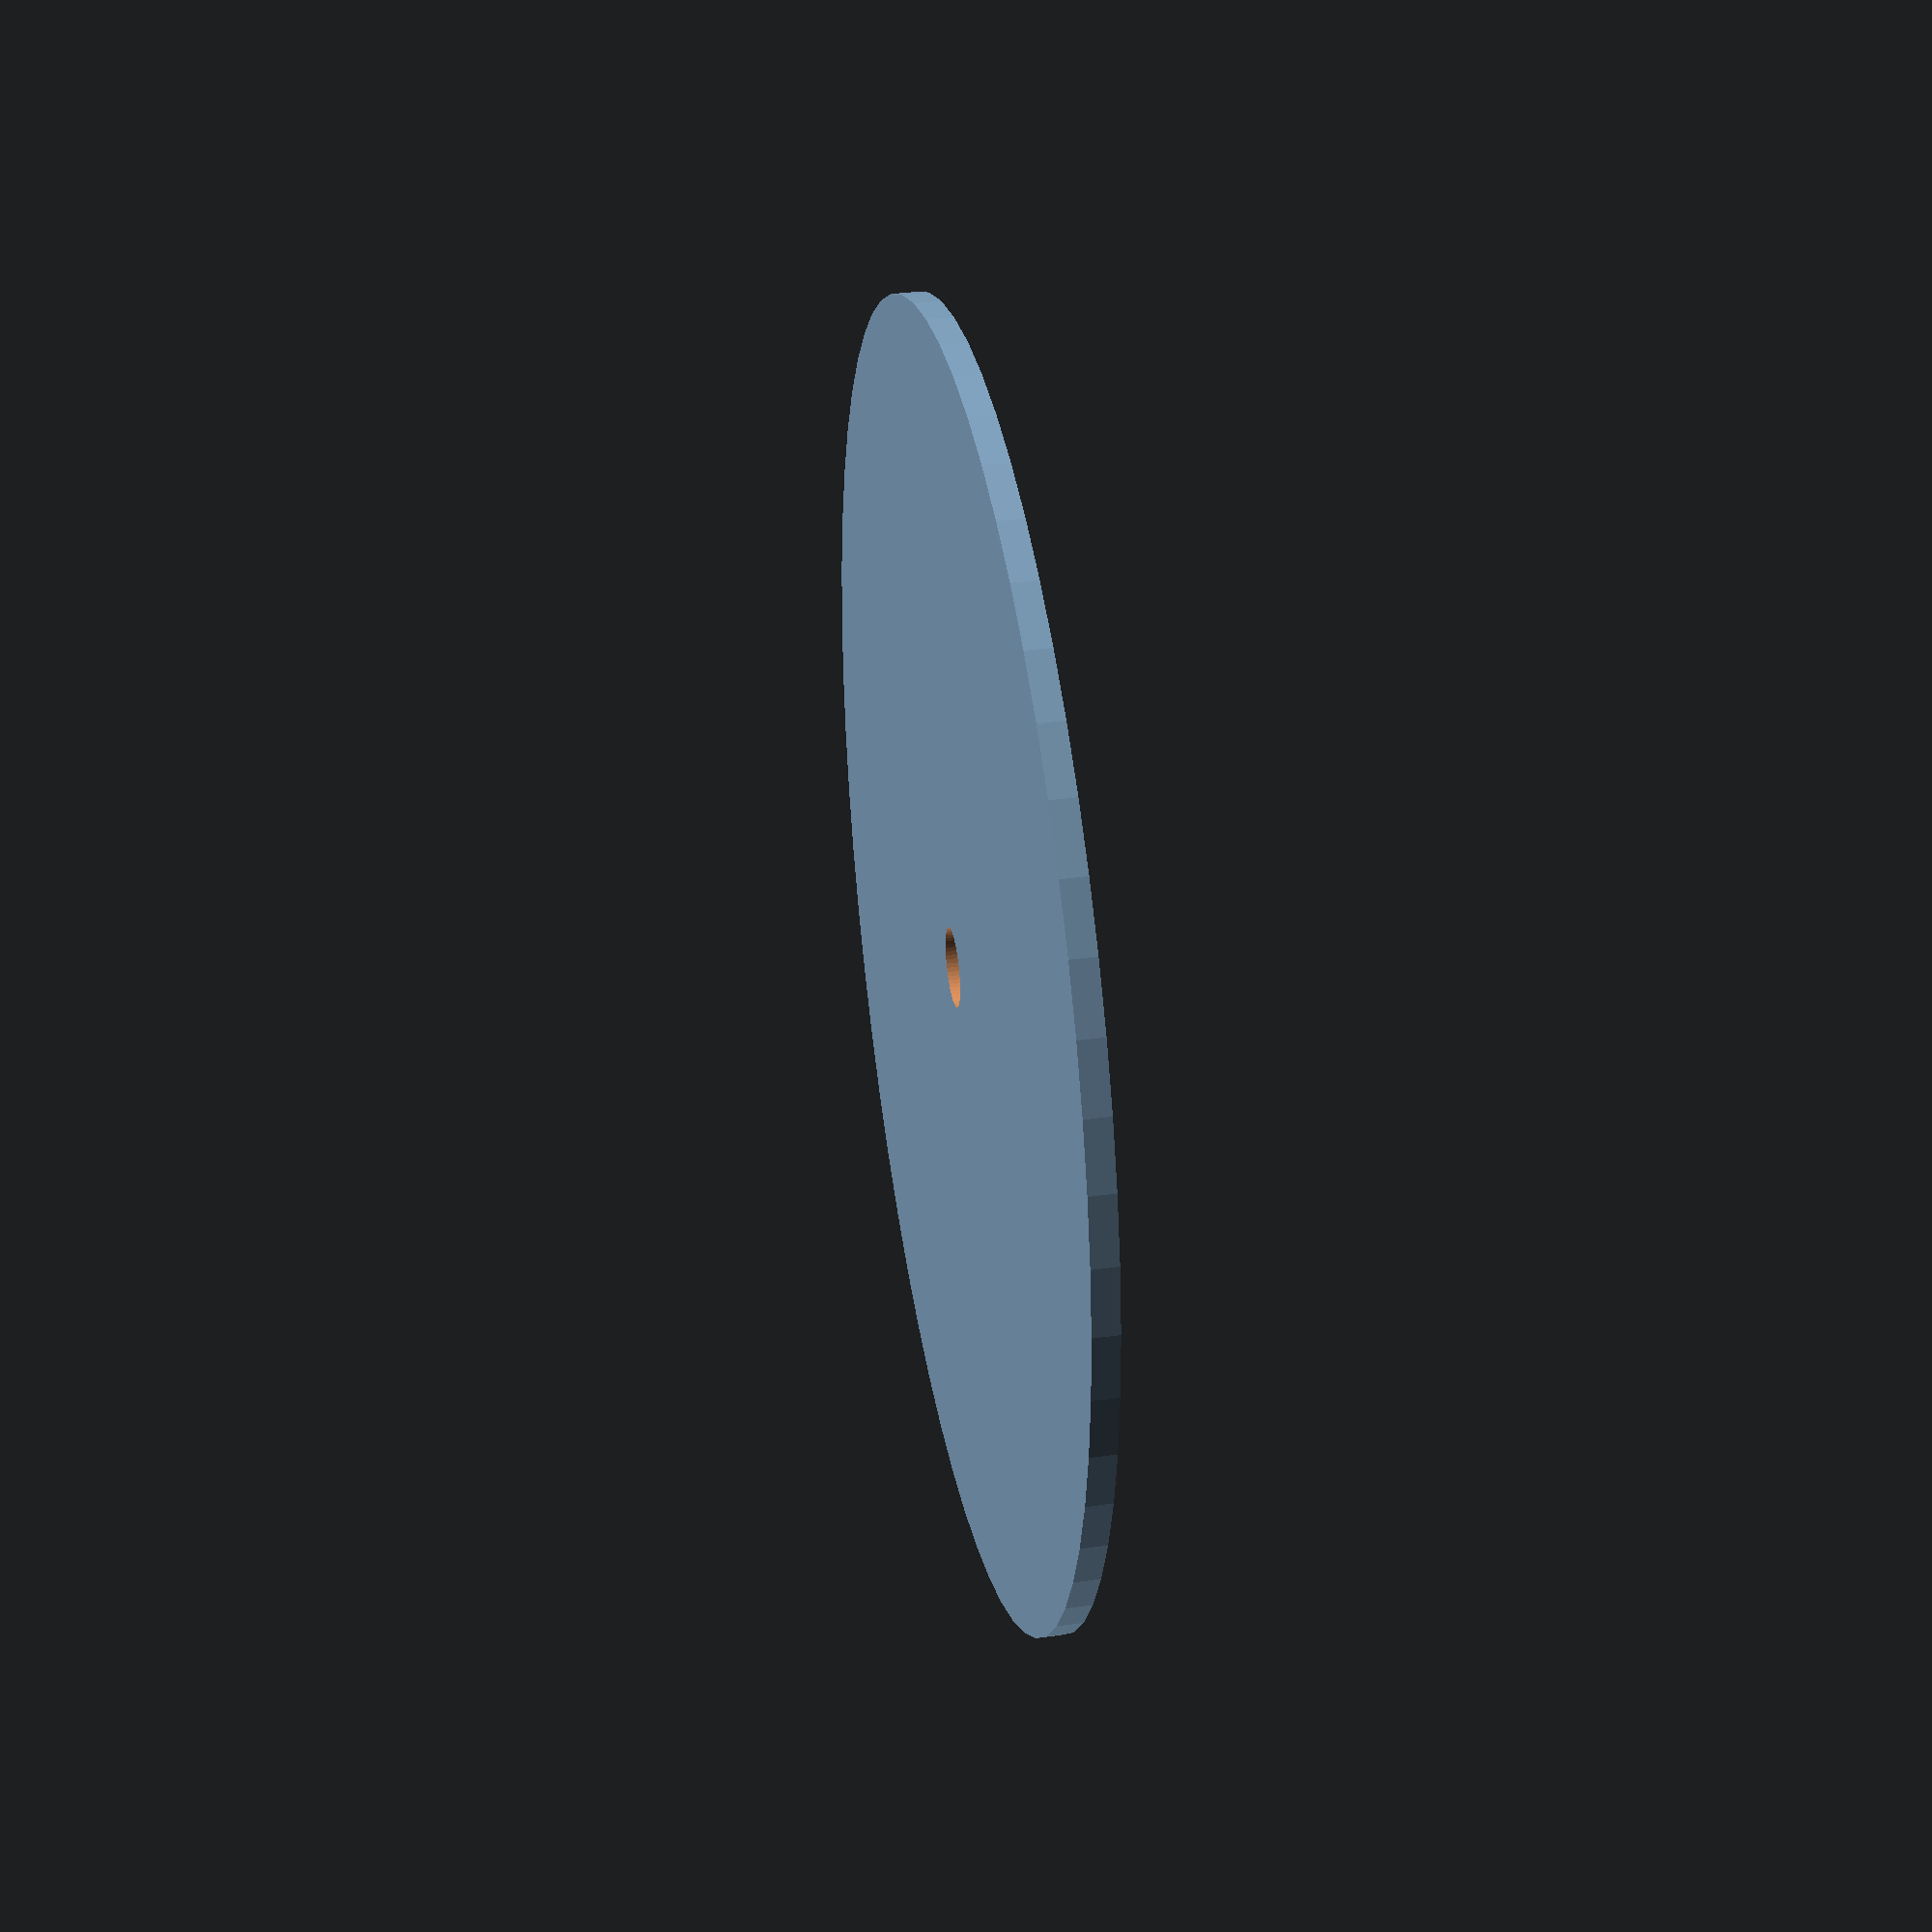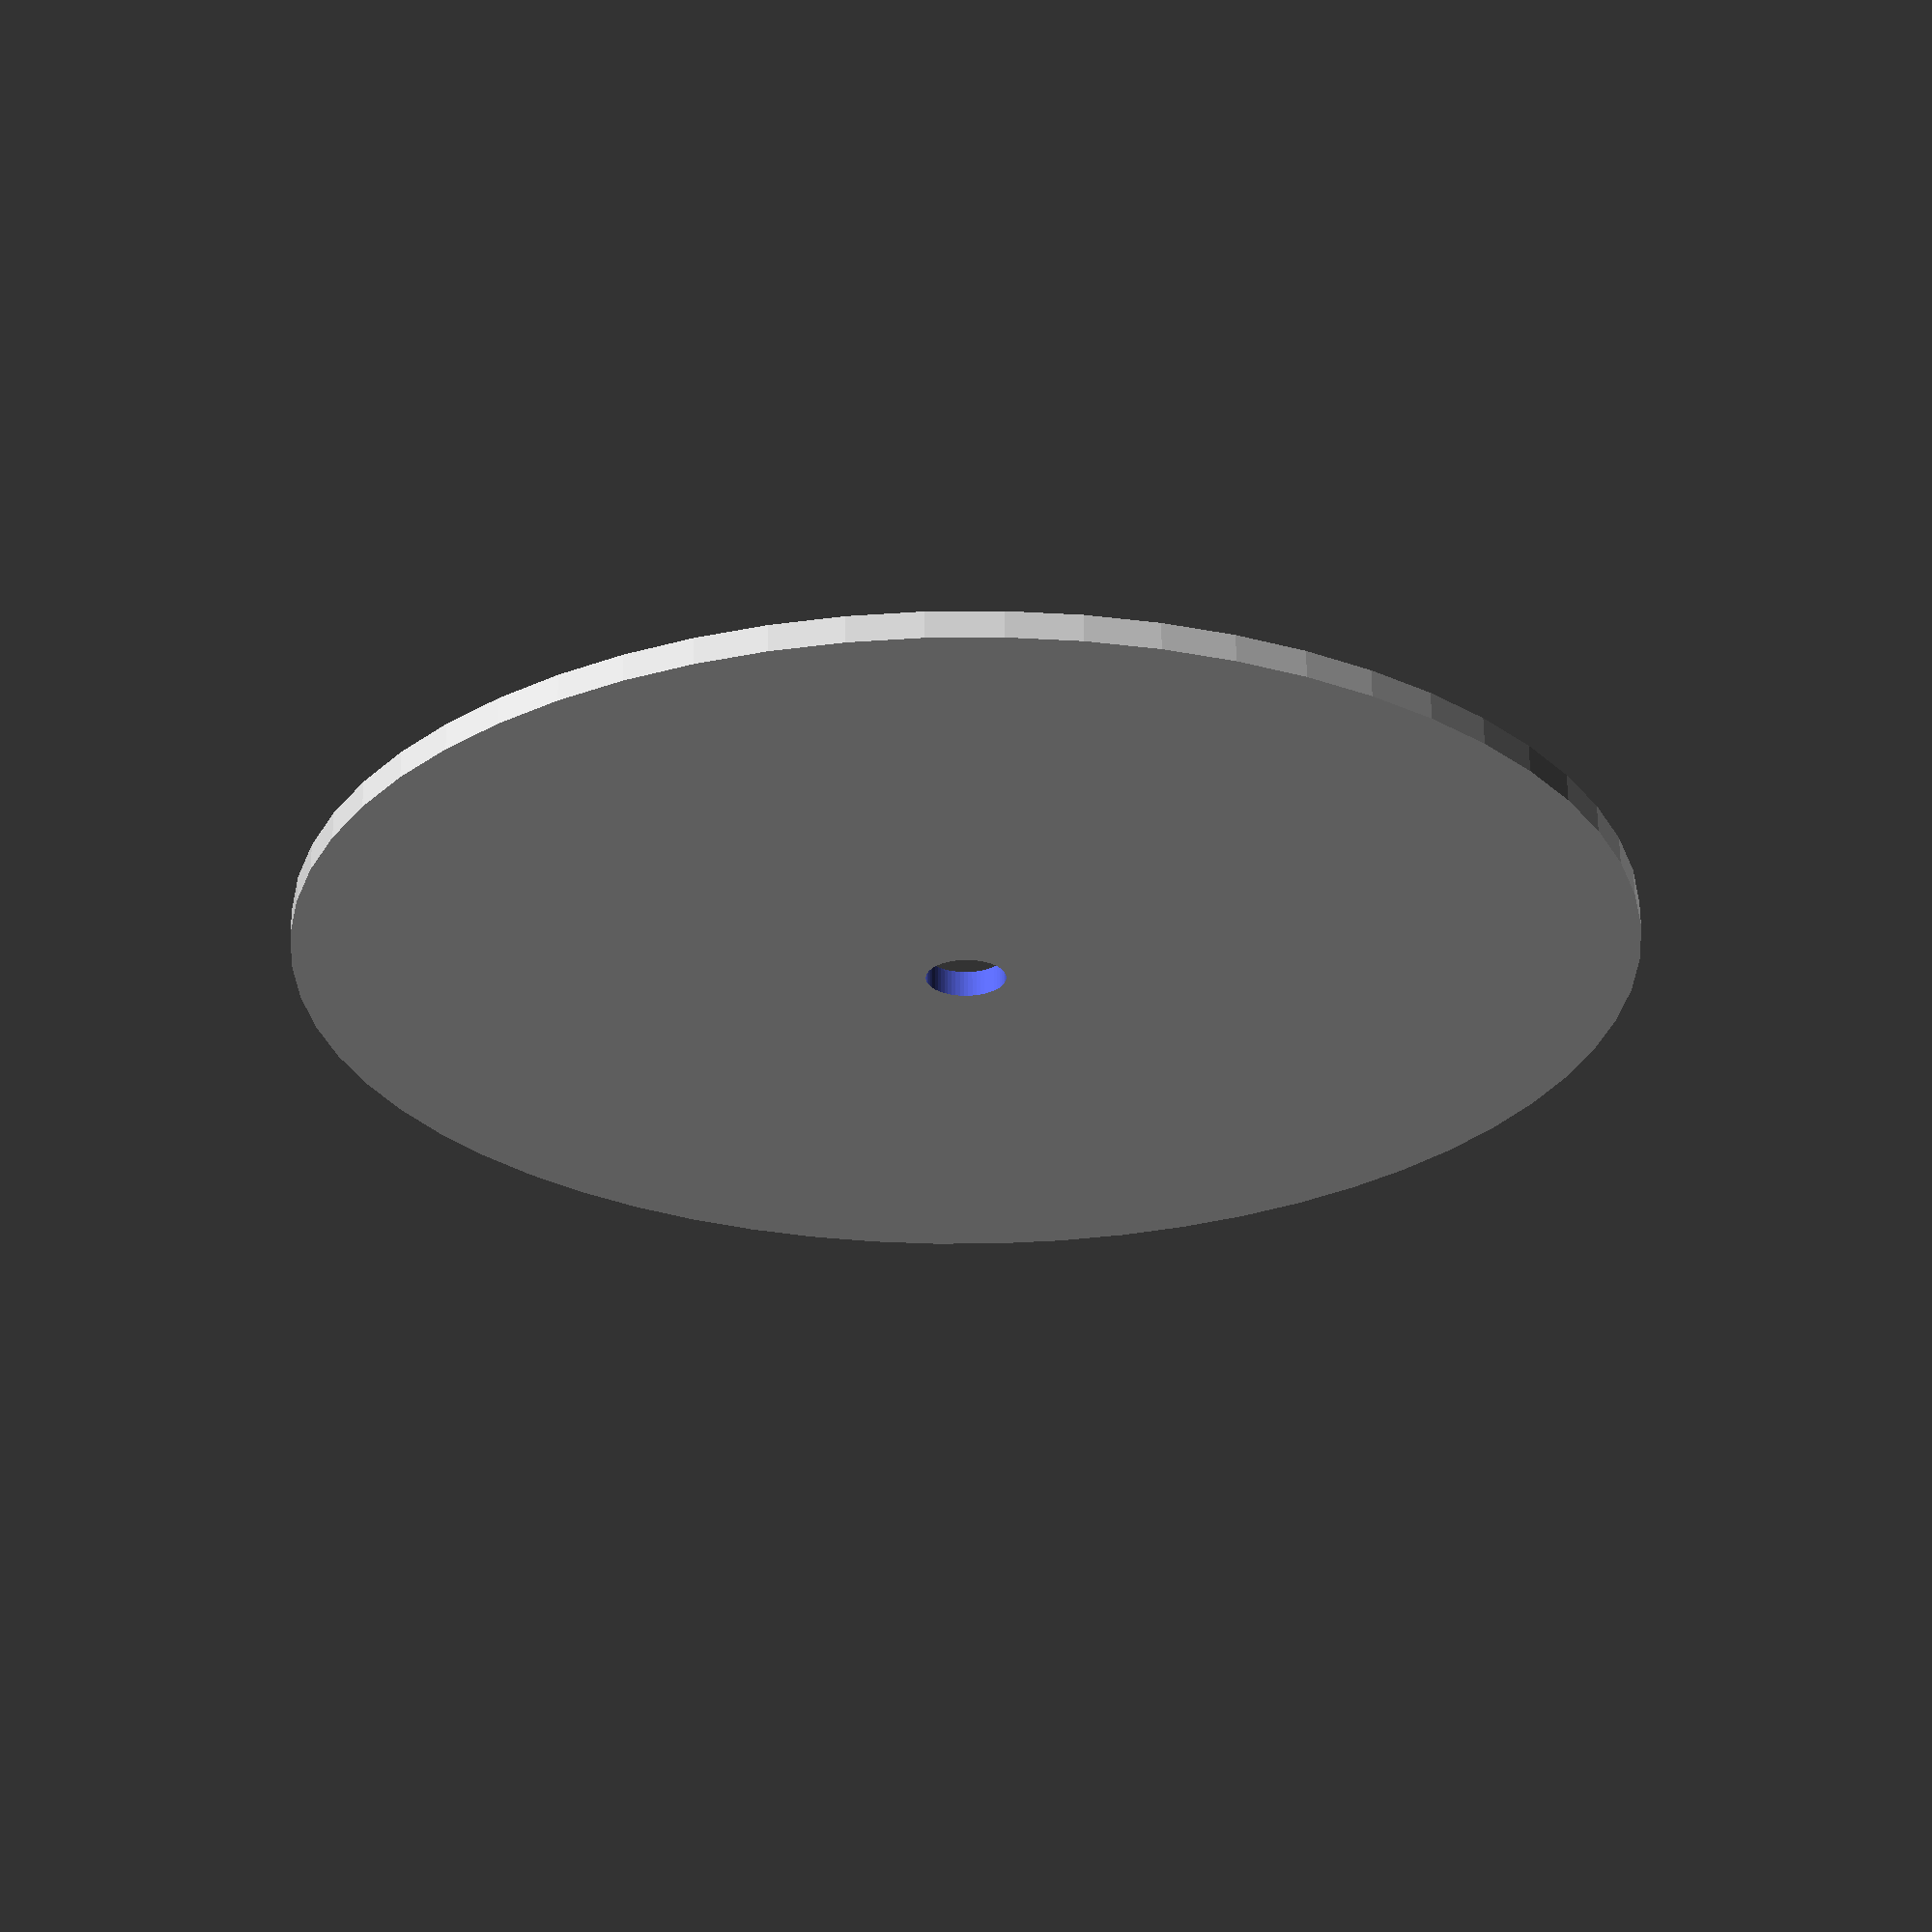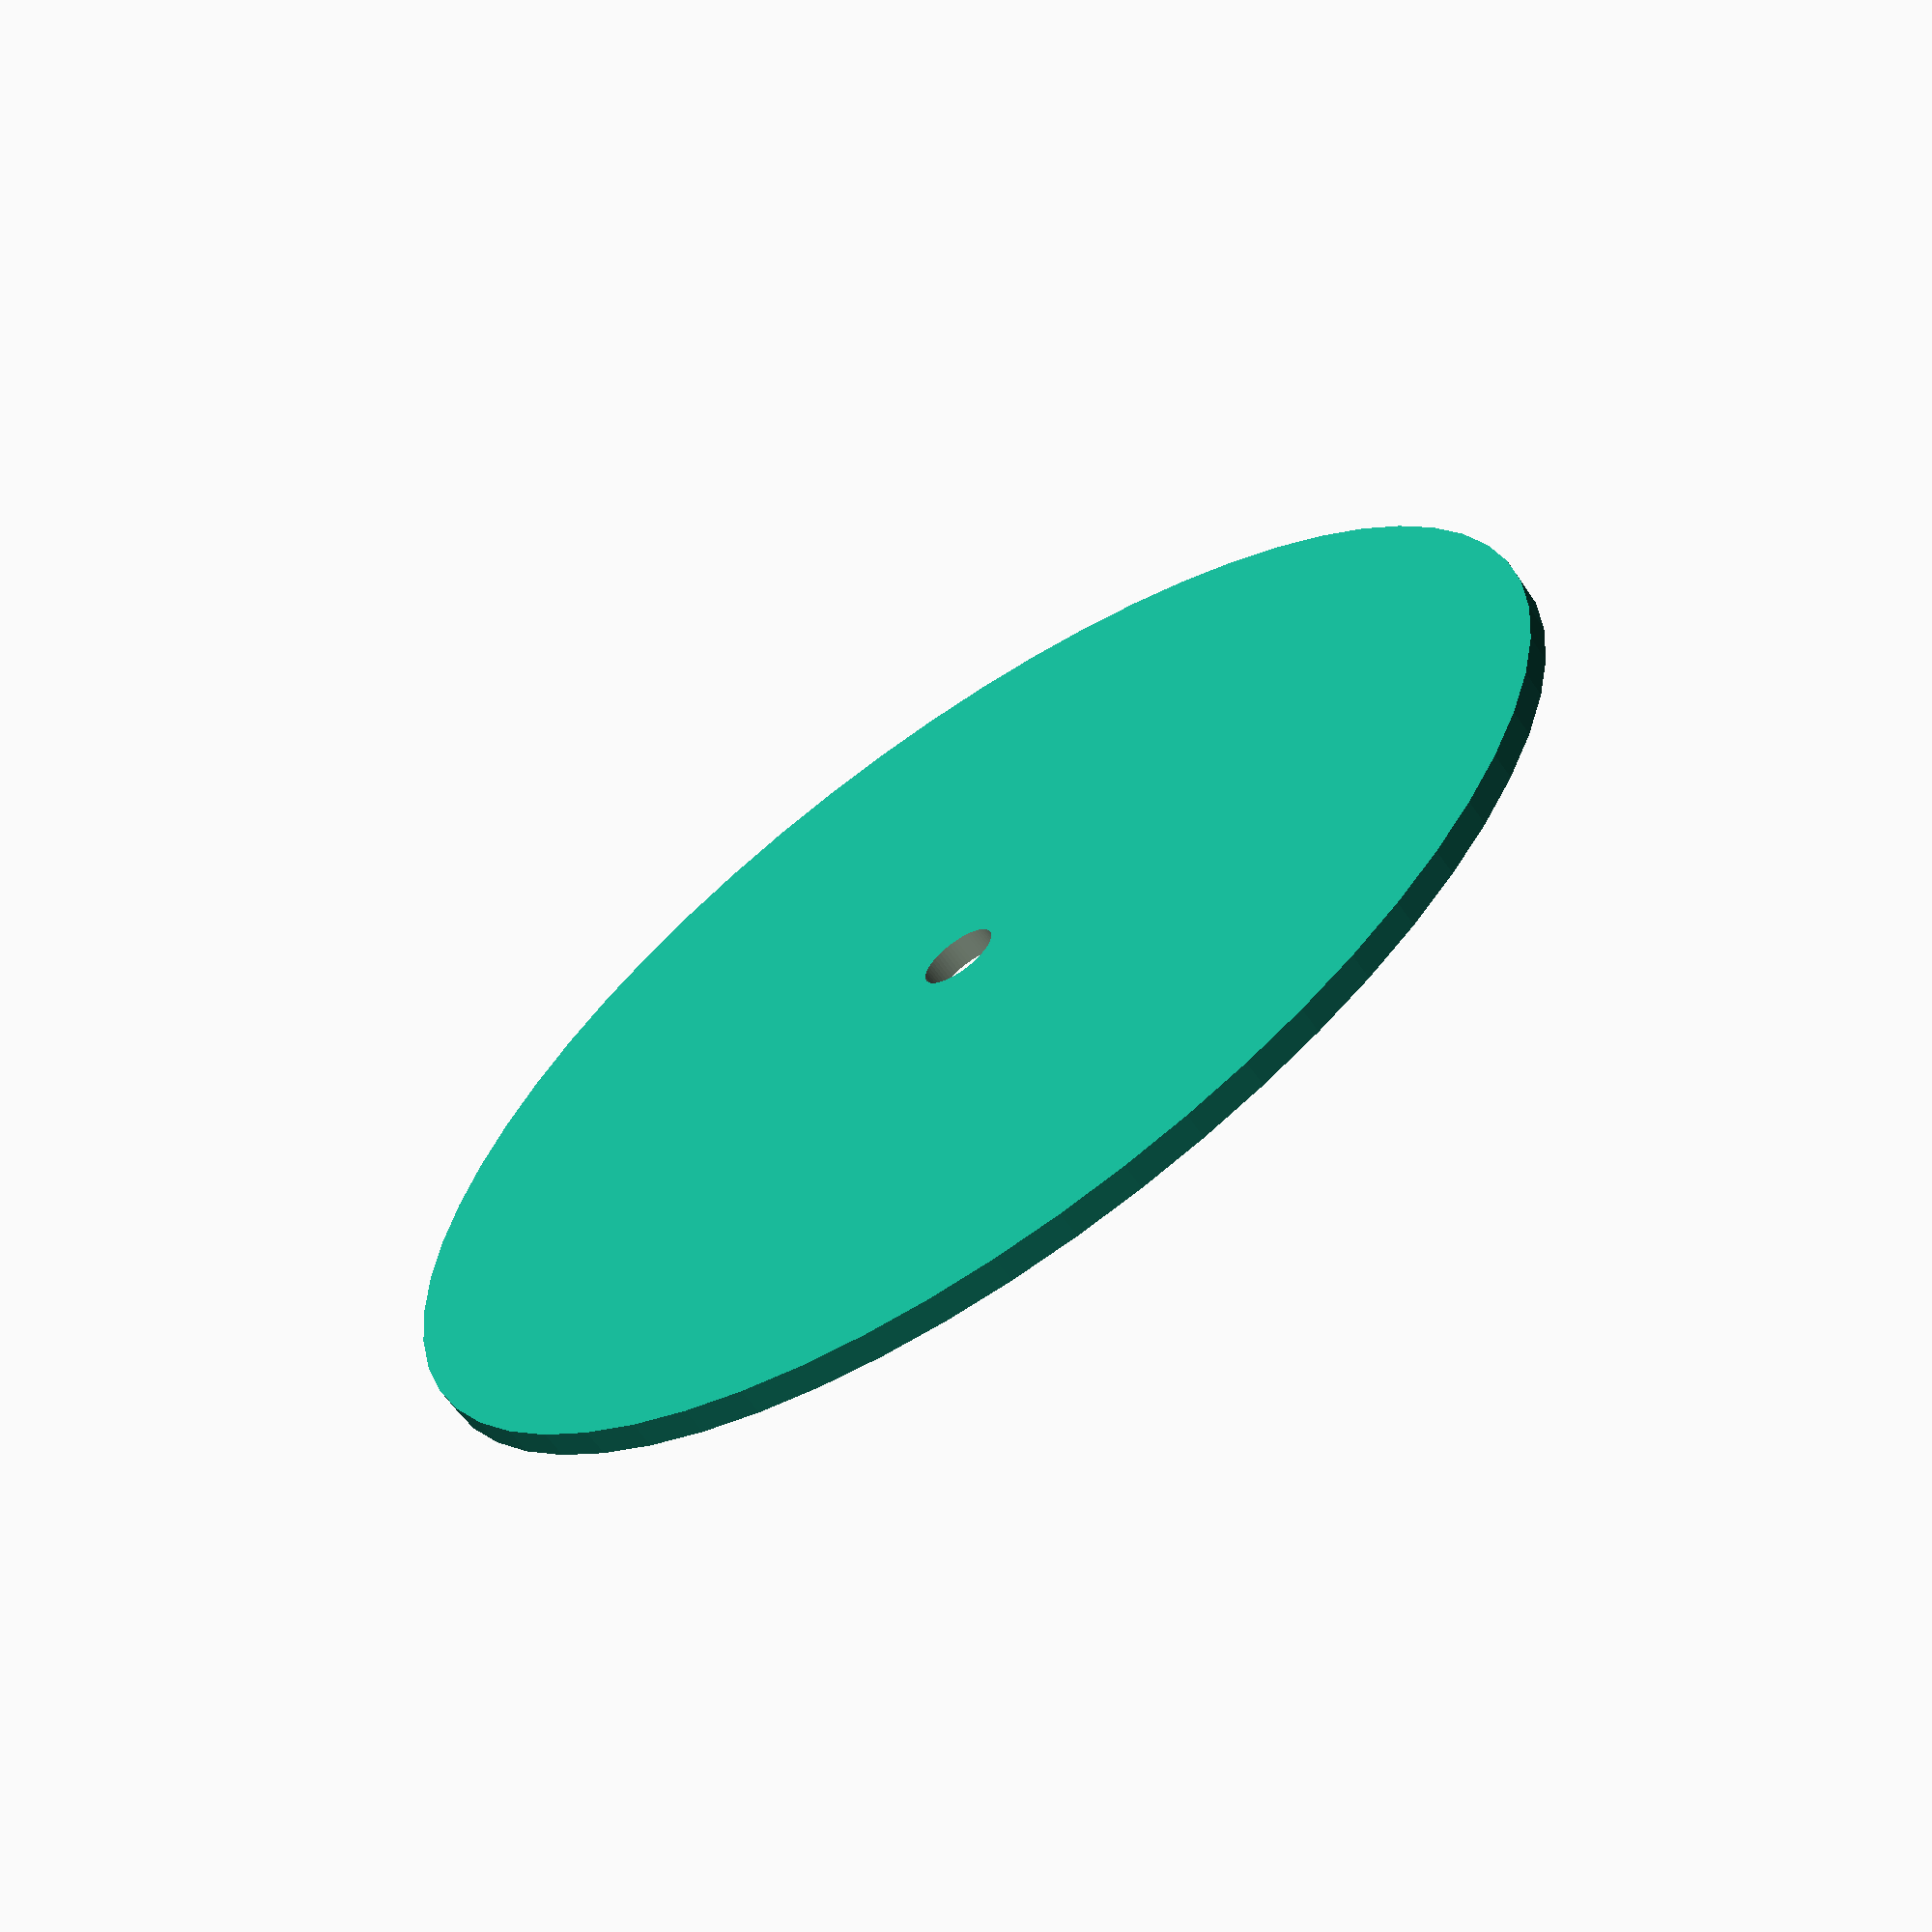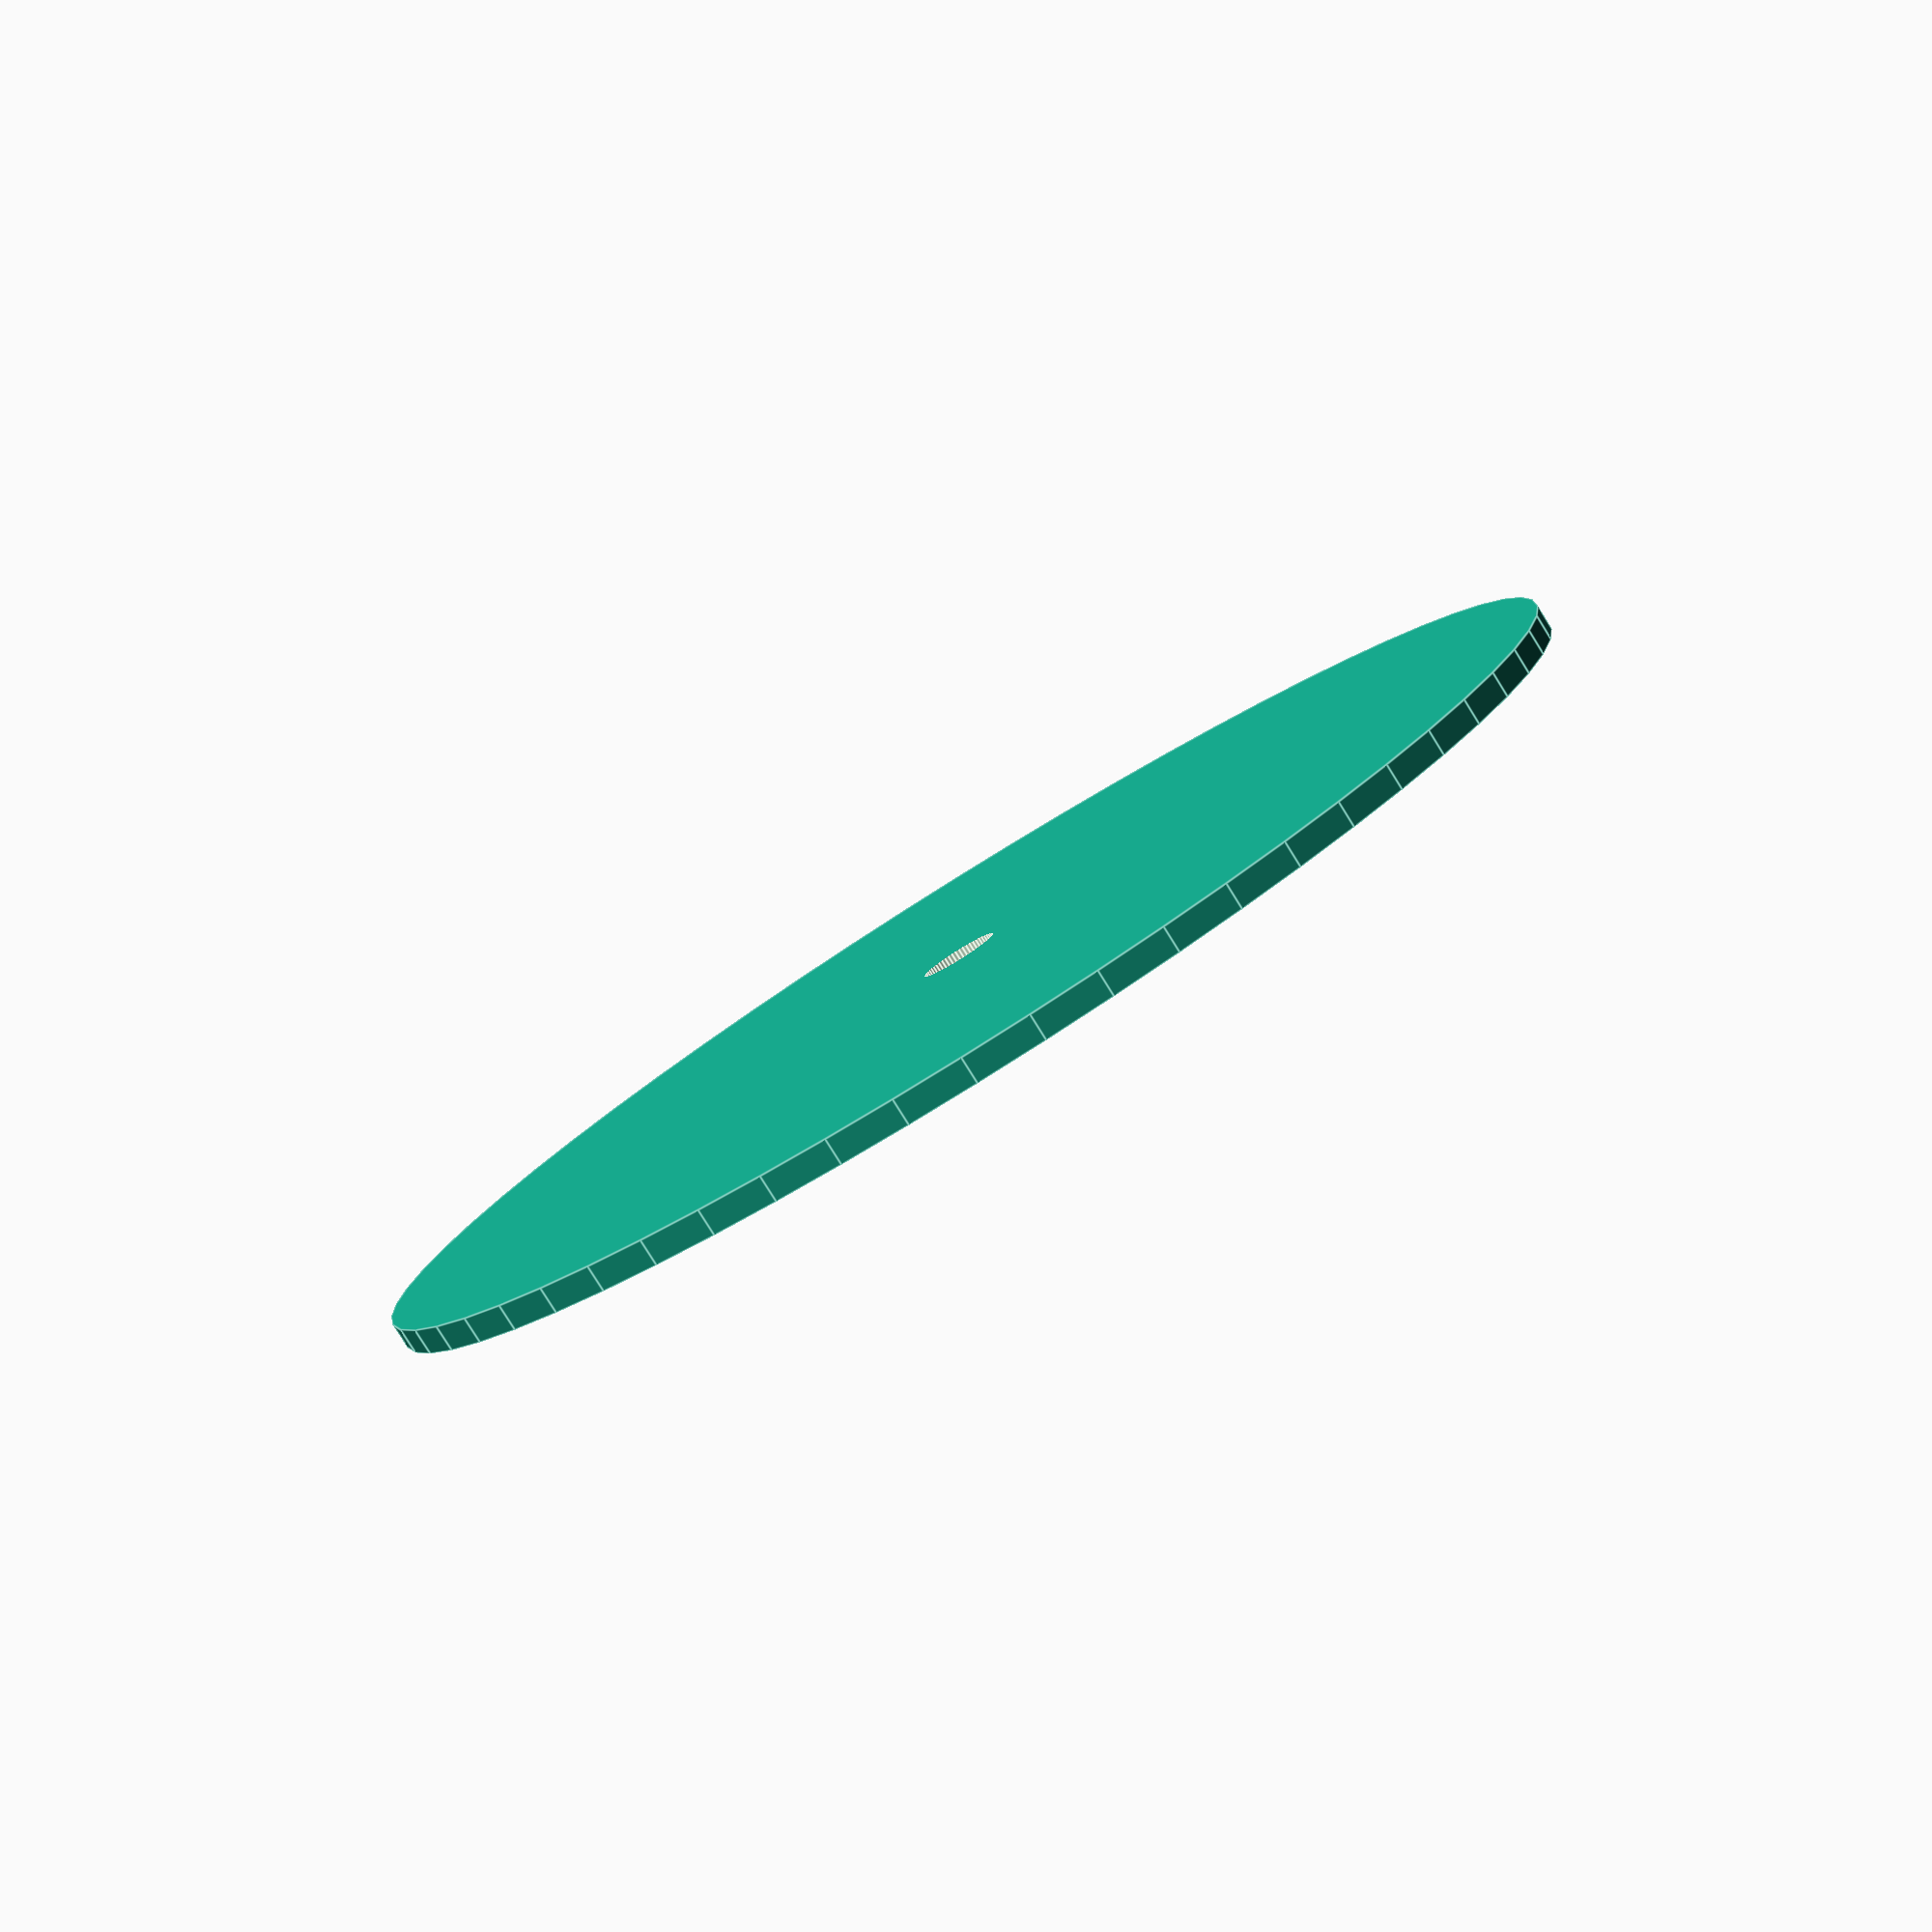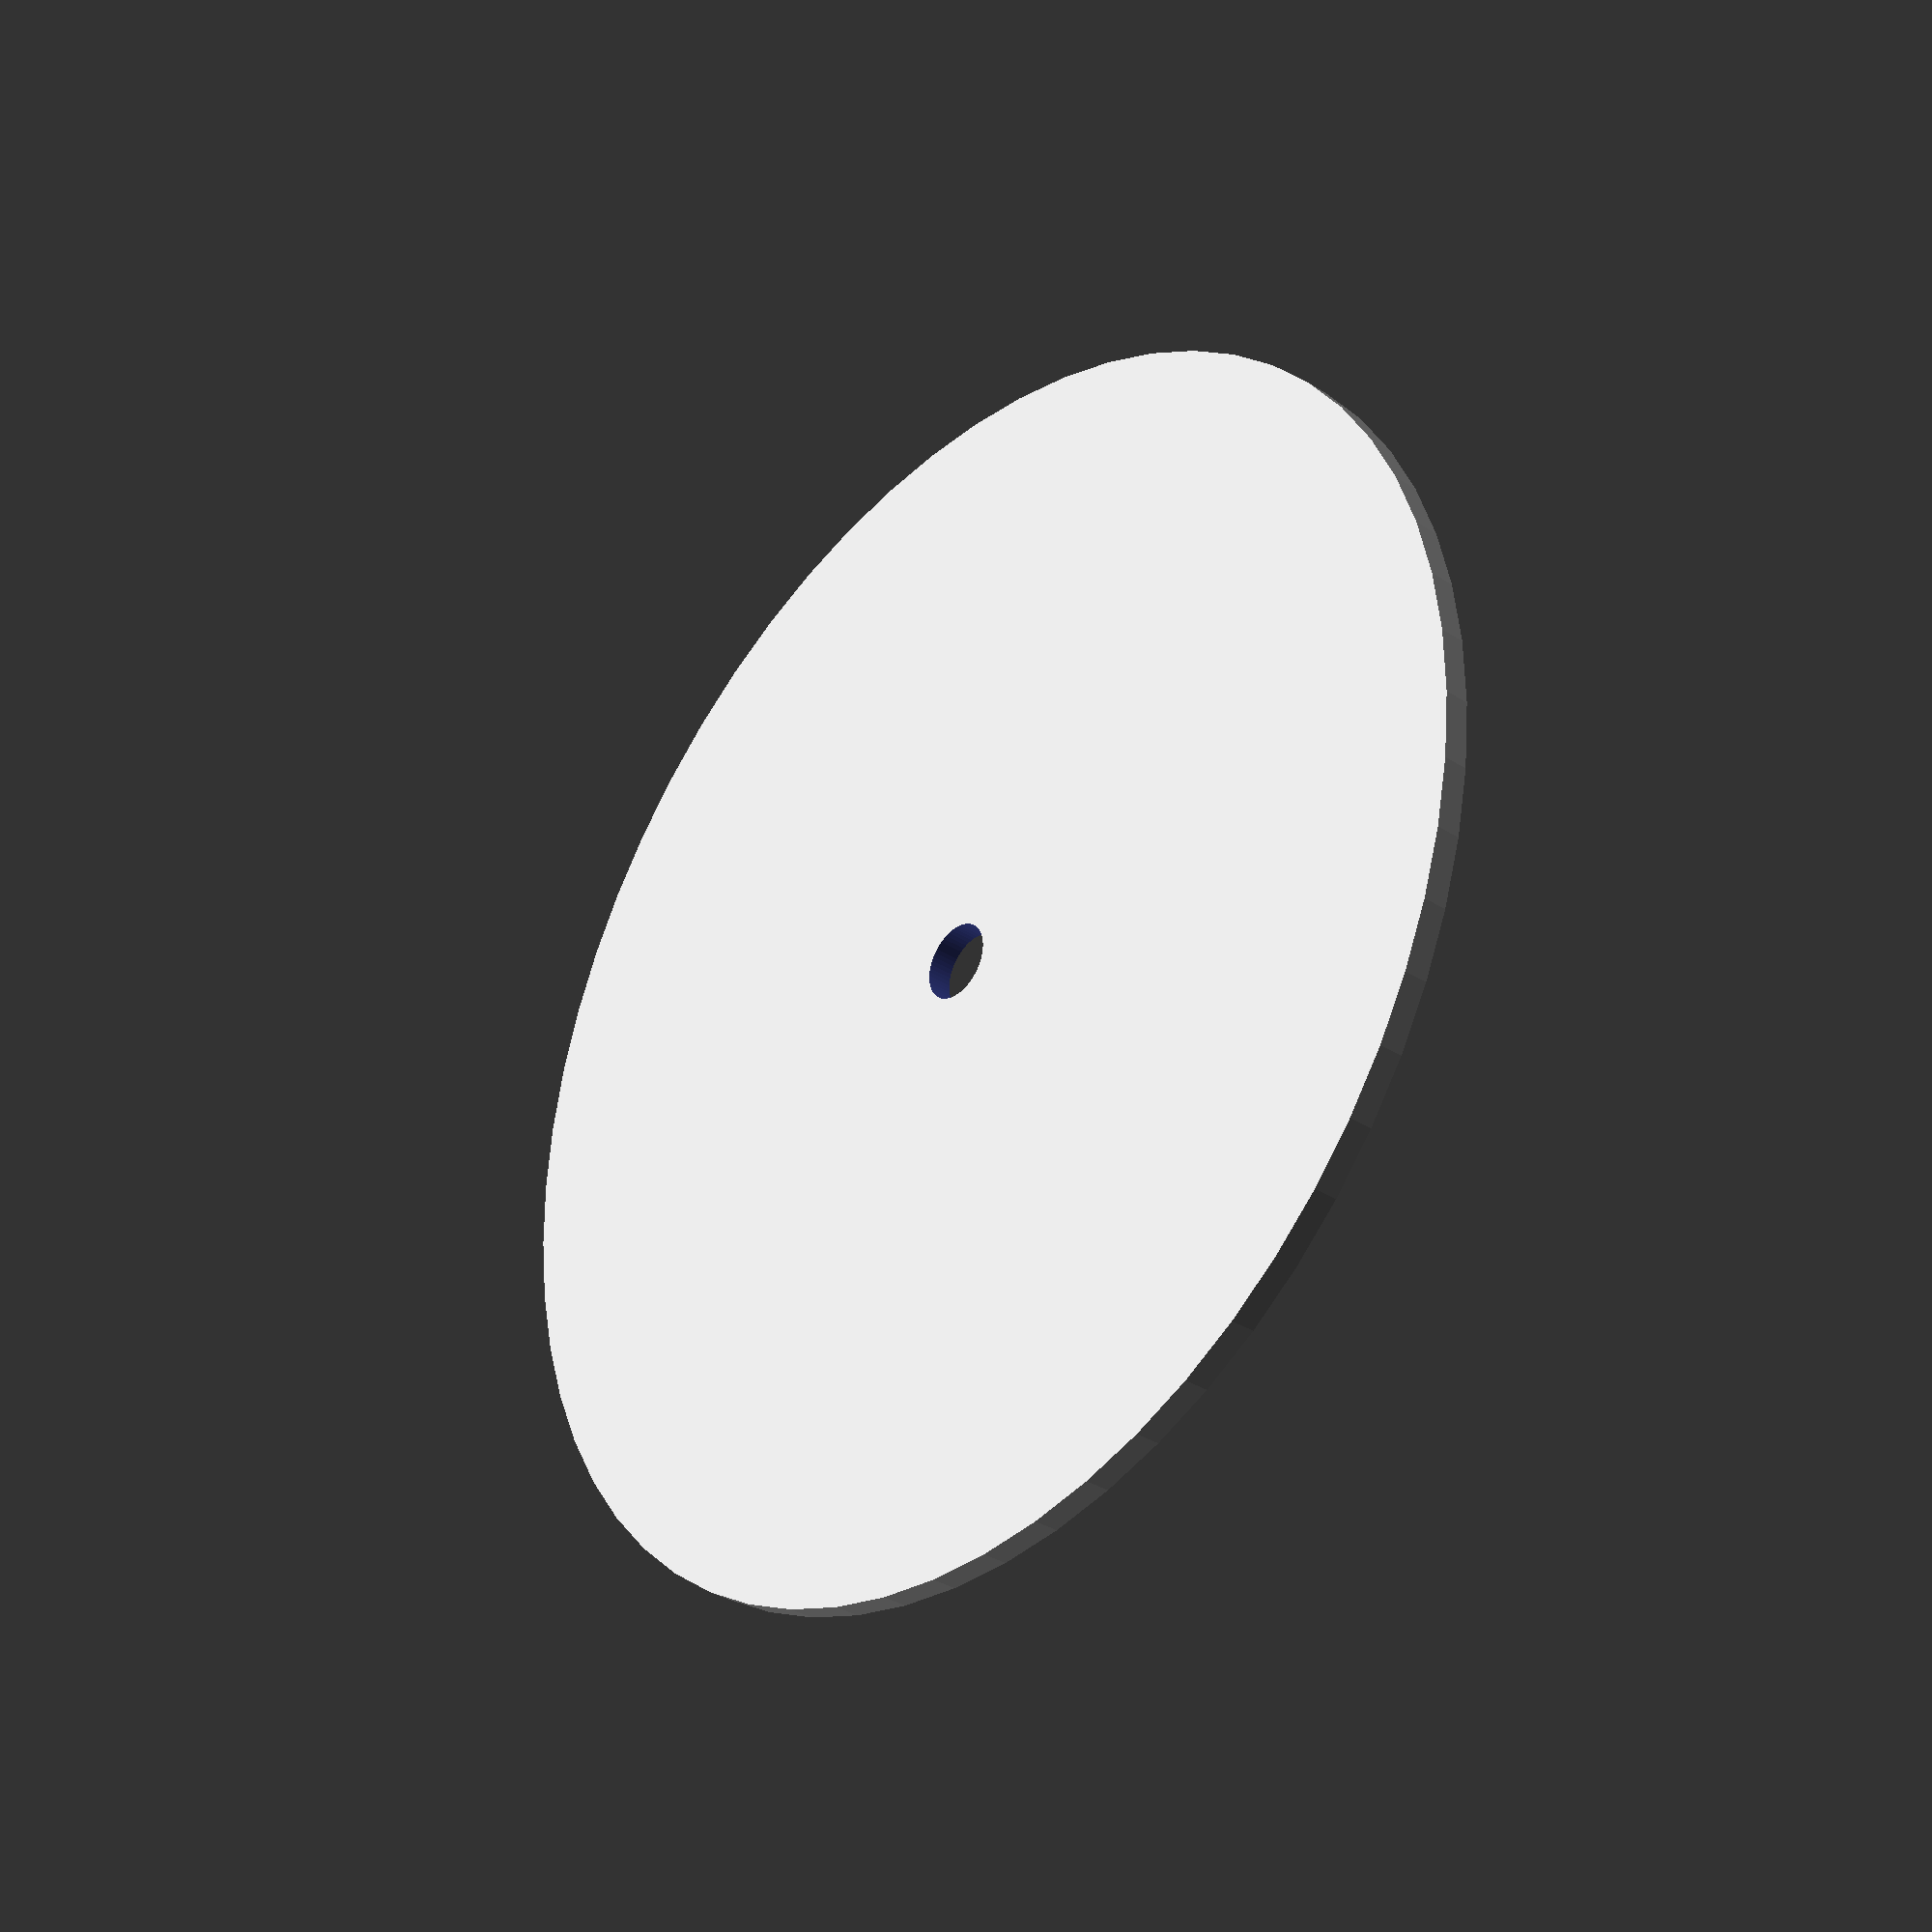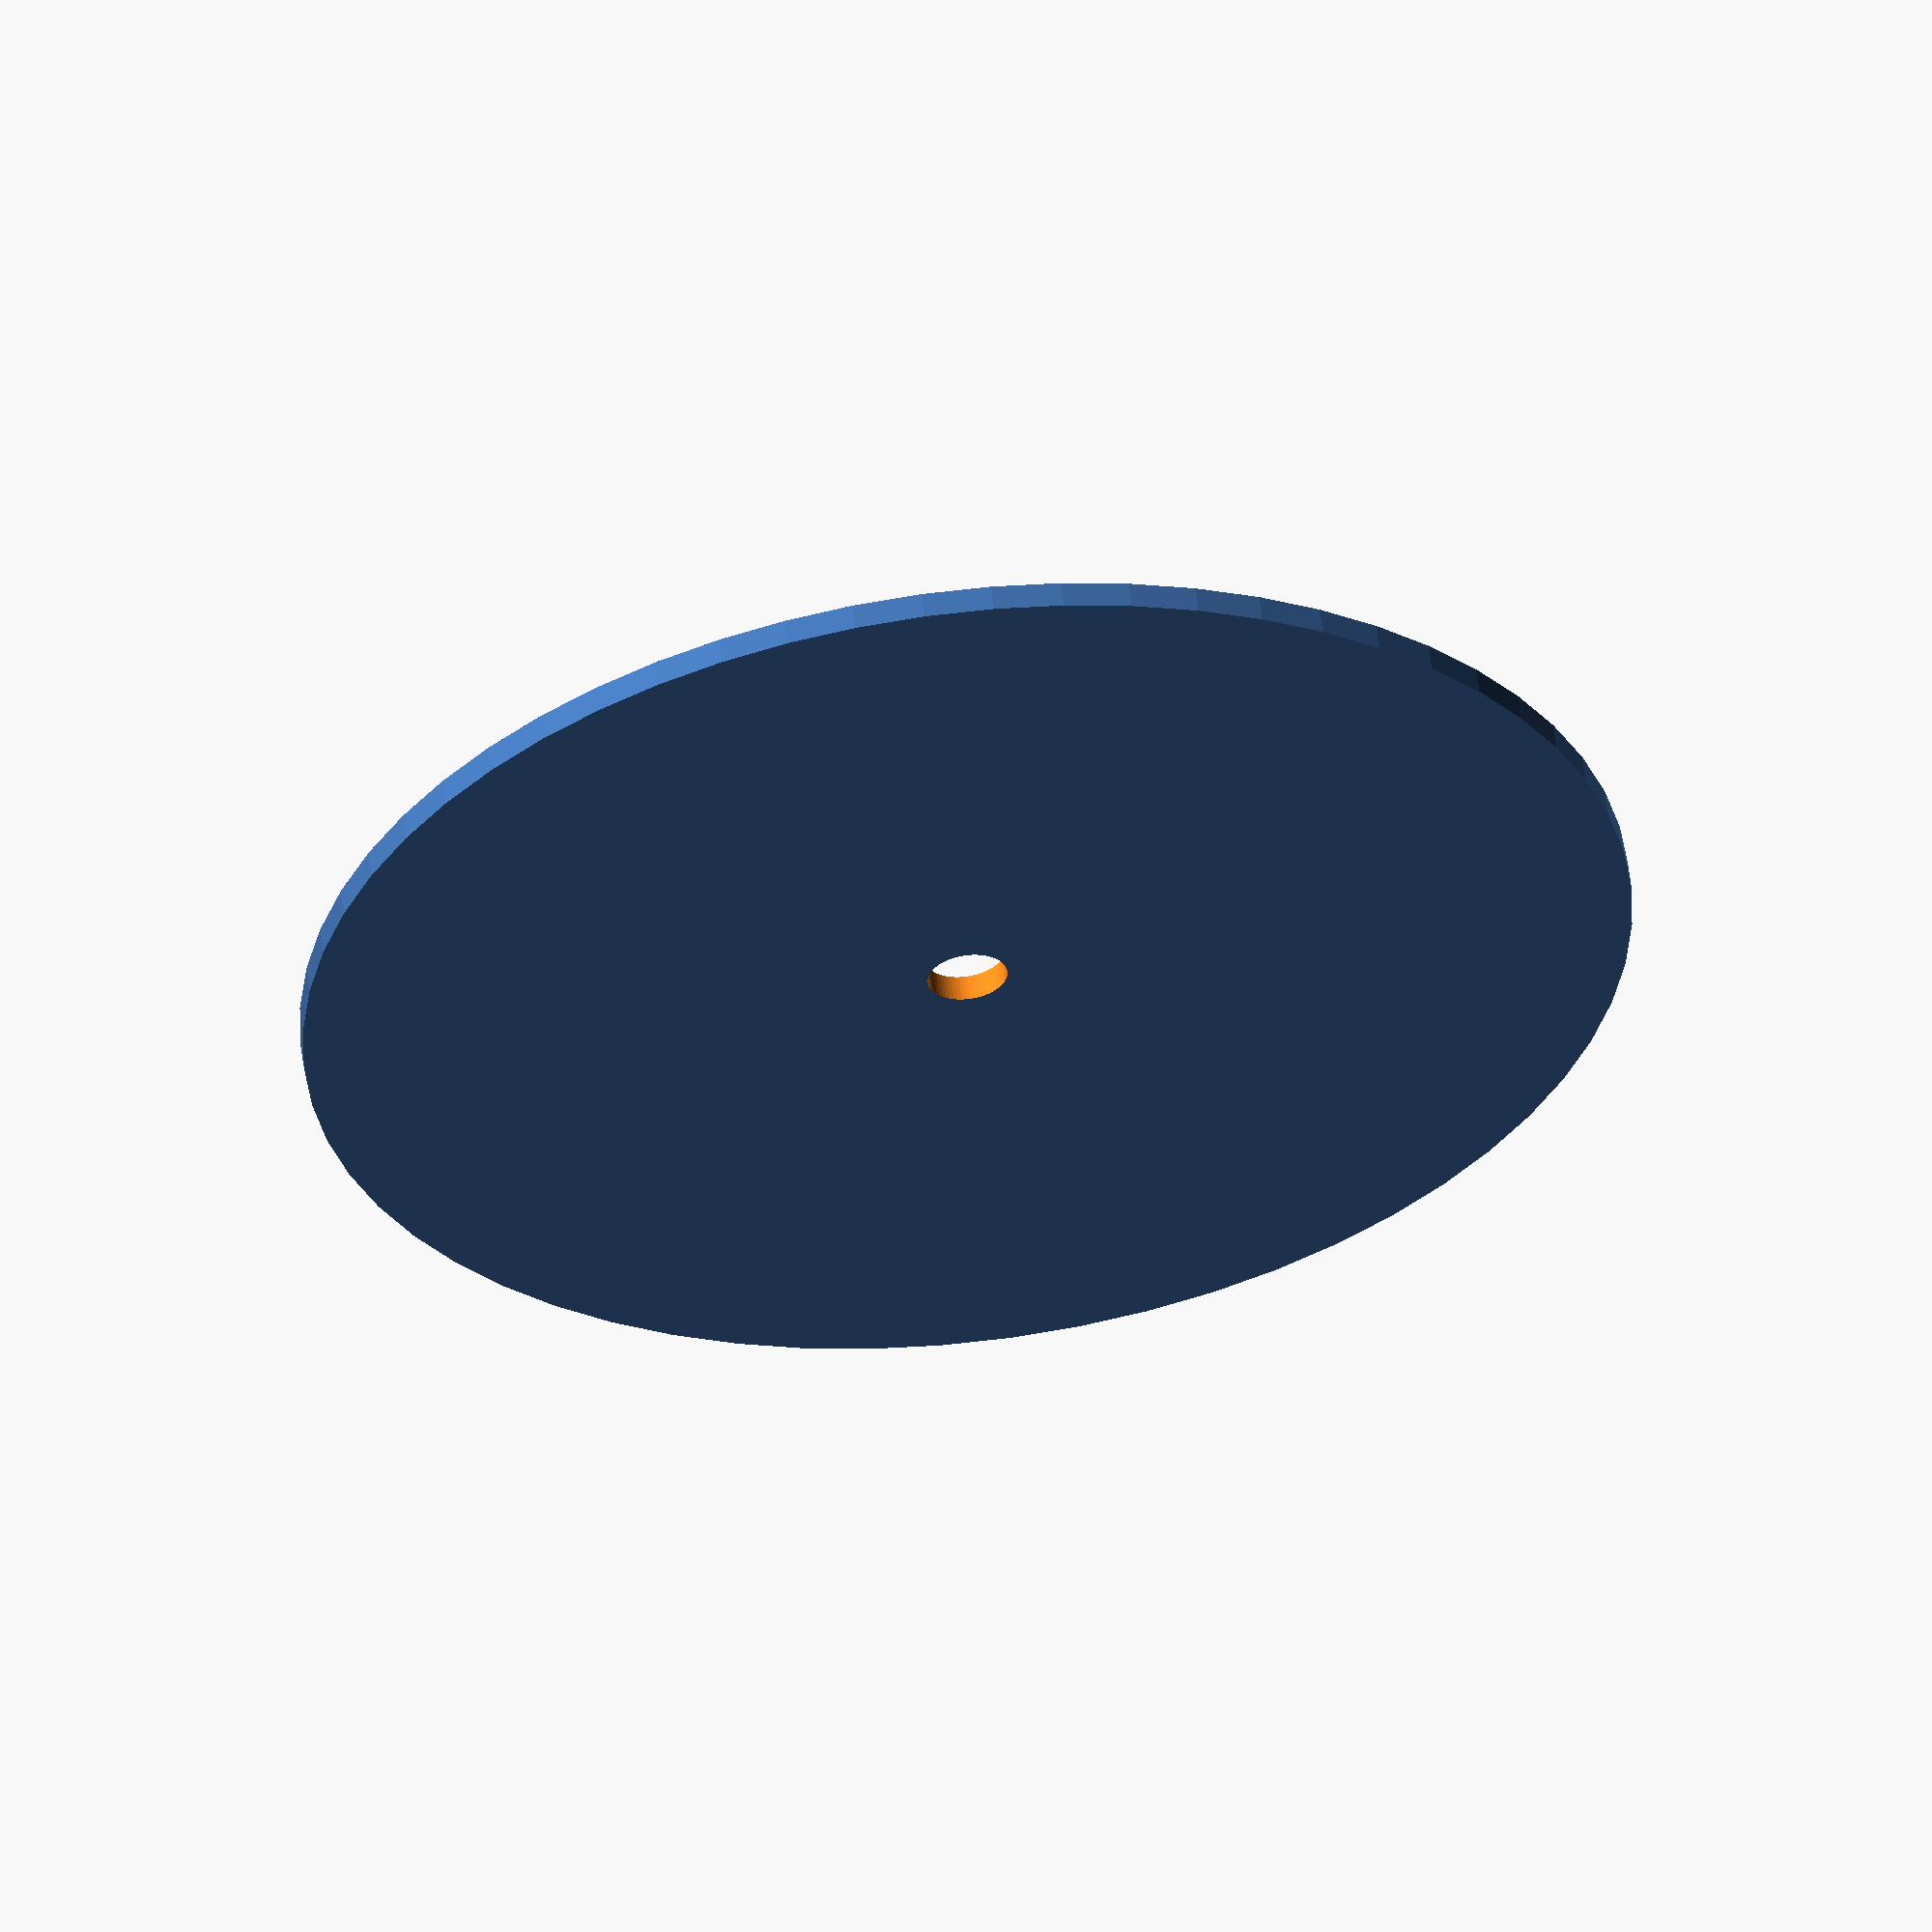
<openscad>
// diameter
inner = 6;

// diameter
outer = 100;


thickness = 2;

module washer (inner, outer, thickness) {

    difference() {
        cylinder(d=outer, h=thickness, $fn=60);
        translate([0,0,-thickness])
        cylinder(d=inner, h=thickness*3, $fn=60);
    };
}

// dimensions in mm
washer (inner, outer, thickness);
</openscad>
<views>
elev=324.8 azim=66.7 roll=79.3 proj=p view=wireframe
elev=116.6 azim=176.9 roll=180.3 proj=p view=solid
elev=64.7 azim=135.4 roll=215.0 proj=p view=wireframe
elev=262.1 azim=17.7 roll=148.0 proj=p view=edges
elev=212.9 azim=273.4 roll=311.9 proj=p view=wireframe
elev=123.1 azim=189.7 roll=6.9 proj=o view=wireframe
</views>
